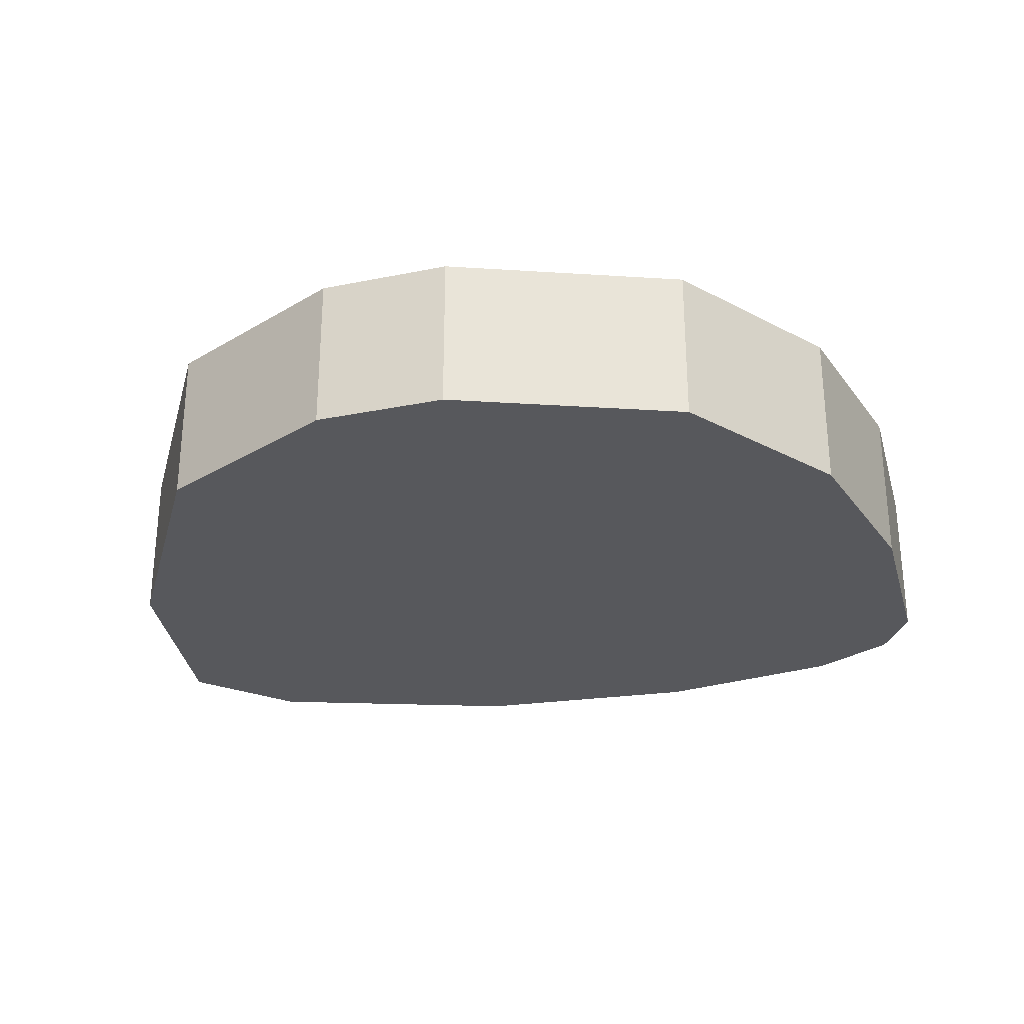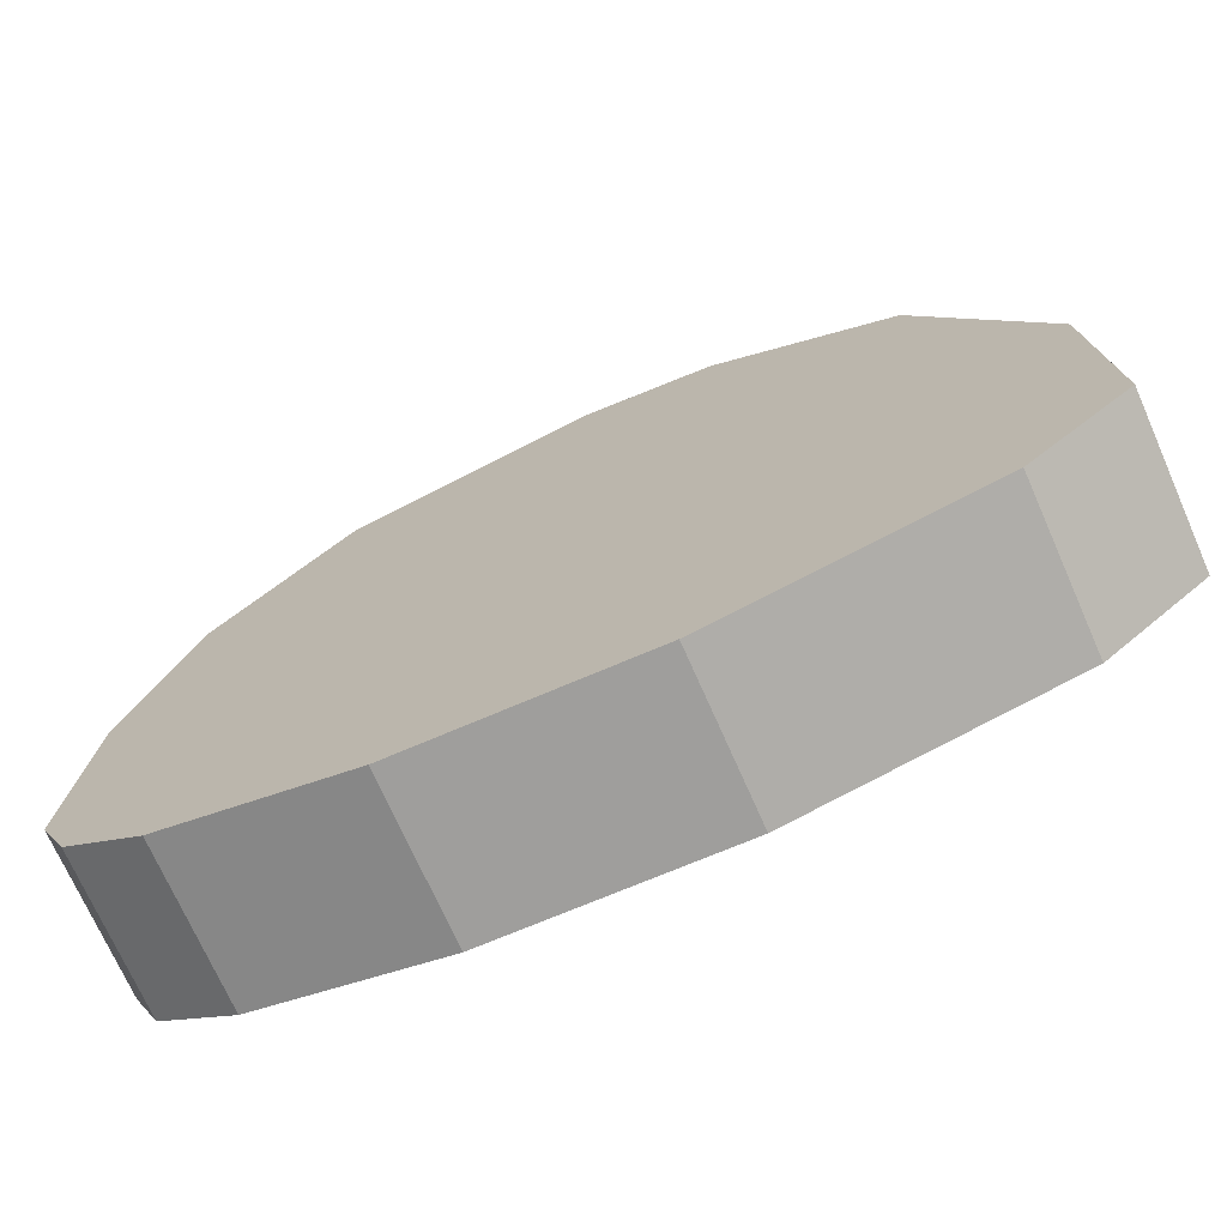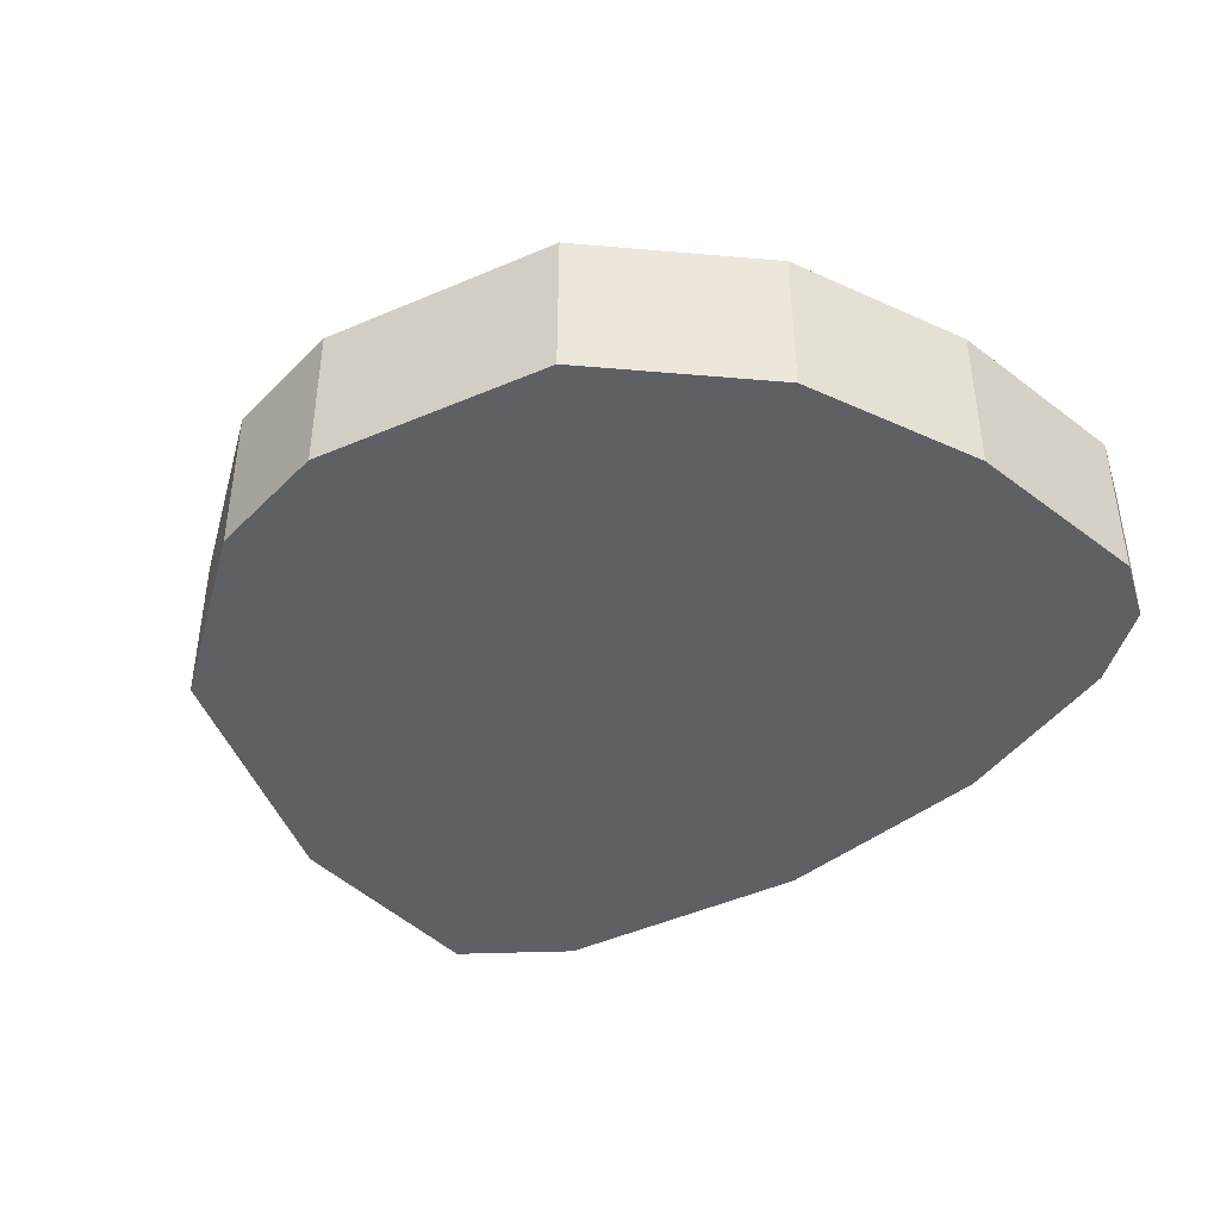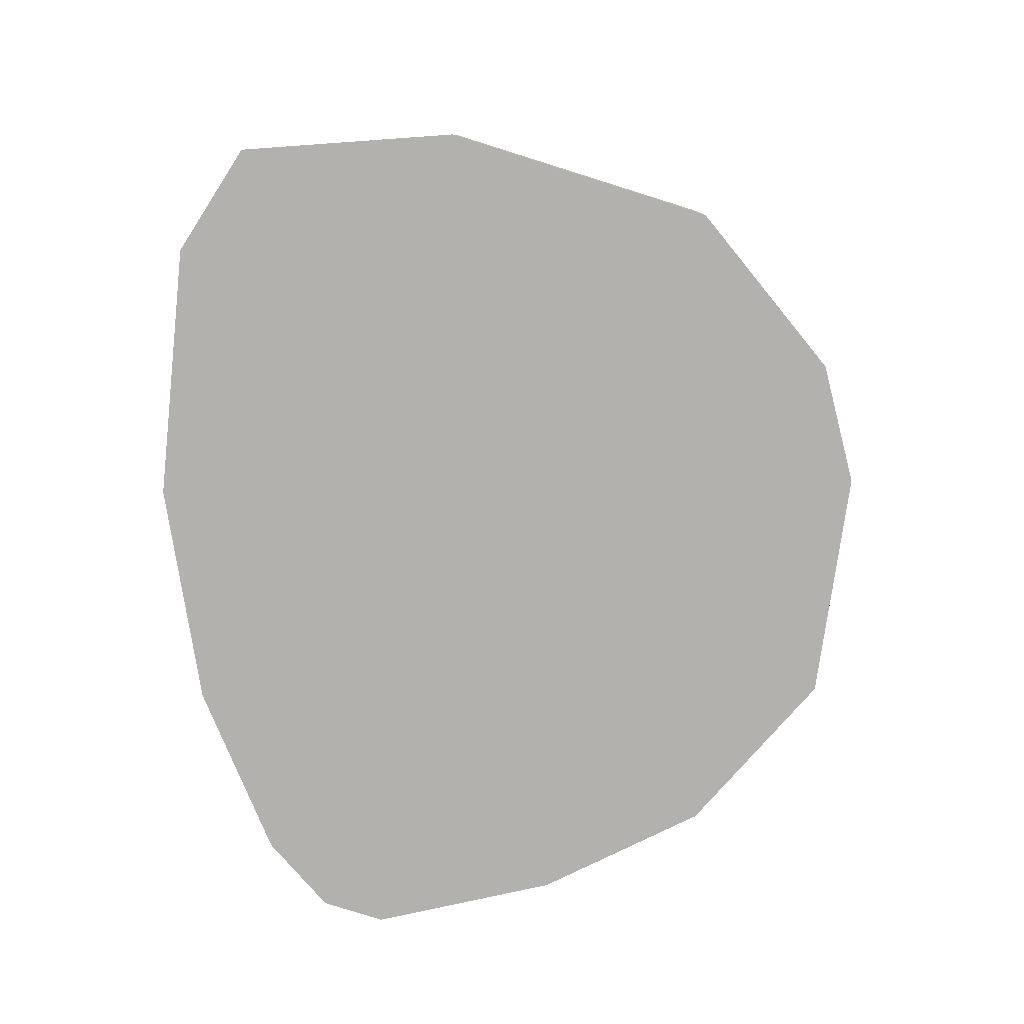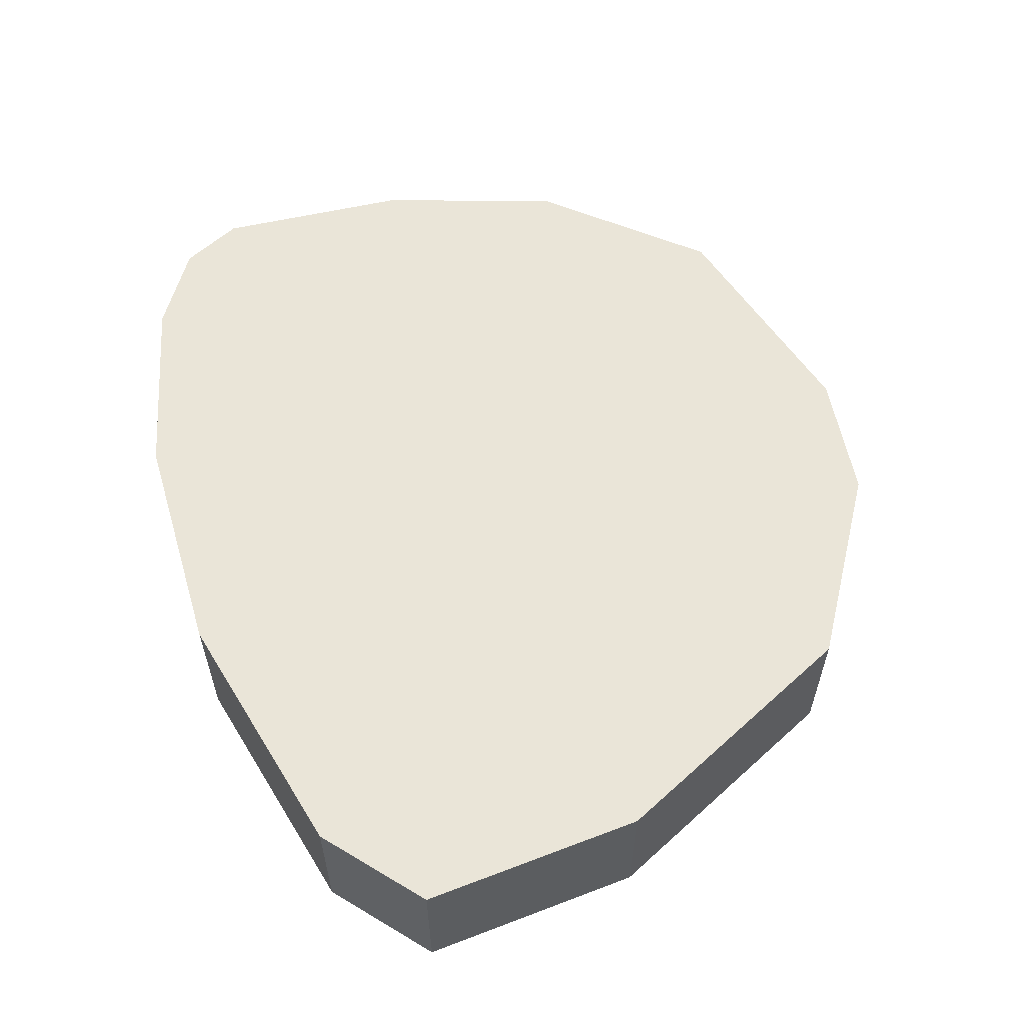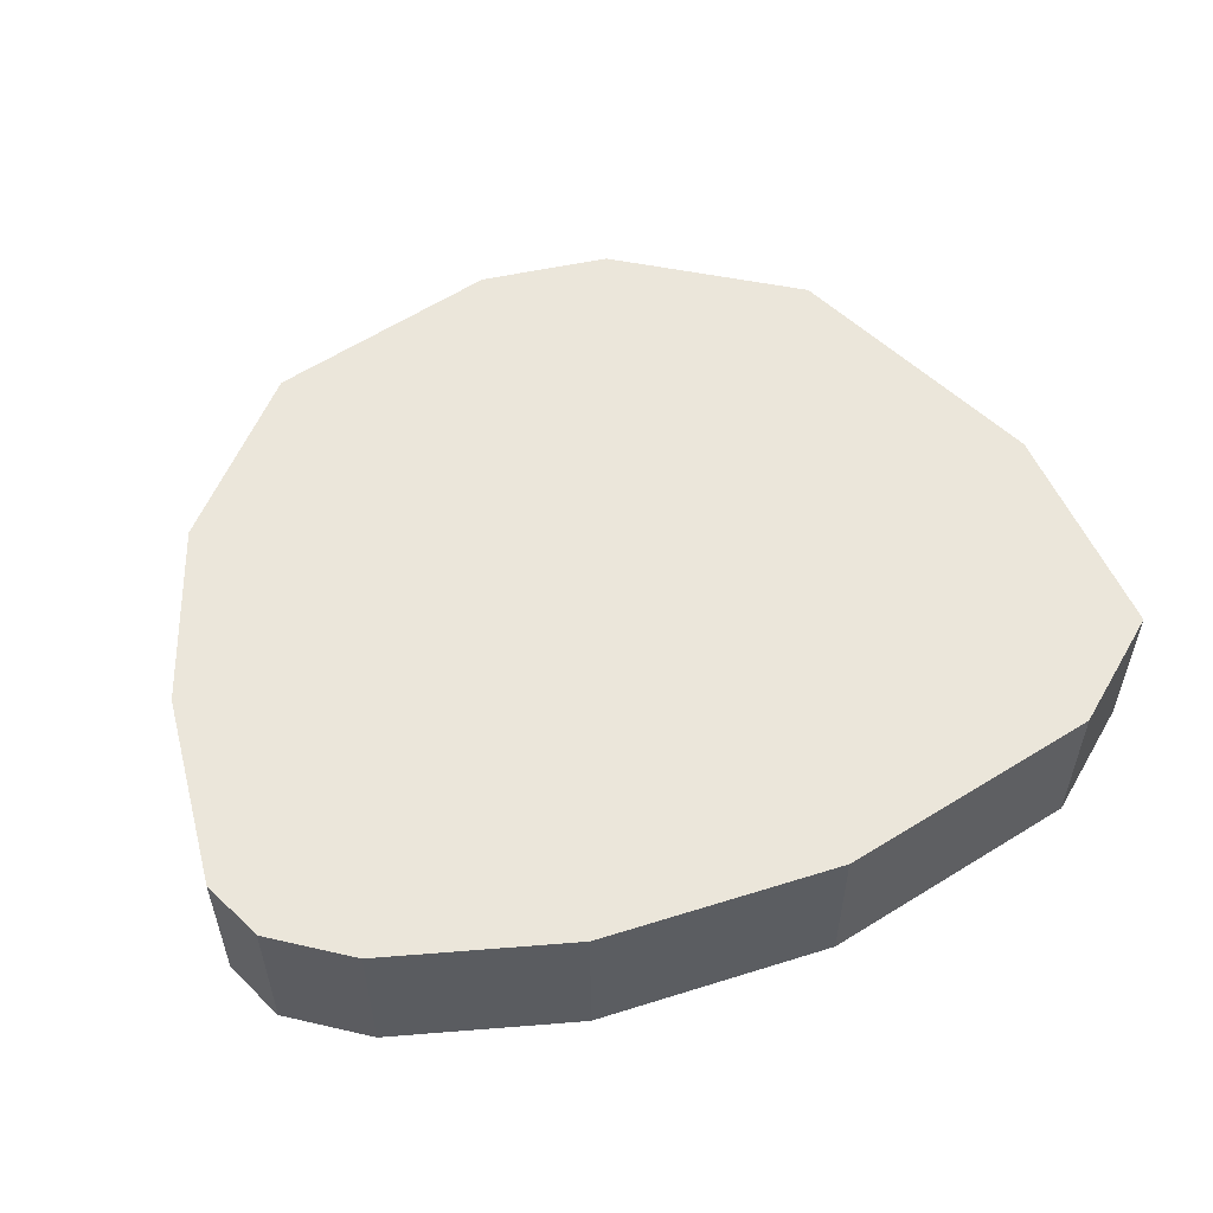
<metadata>
{"format":"obj","ext":"obj","renderer":"f3d","projection":"perspective","resolution":1024,"background":"white","views":[{"elev":-28.4,"azim":-170.4,"up":"+Z"},{"elev":-71.9,"azim":23.8,"up":"+Y"},{"elev":-42.1,"azim":-137.7,"up":"+Z"},{"elev":-79.3,"azim":97.0,"up":"+Z"},{"elev":58.7,"azim":71.4,"up":"+Z"},{"elev":55.0,"azim":-20.3,"up":"+Z"}]}
</metadata>
<code>
o head
v 0 0.1511 -0
v -0.07987 0.1295 -0
v -0.1257 0.07809 -0
v -0.147 0.01675 -0
v -0.1535 -0.05027 0
v -0.1438 -0.07133 0
v -0.1173 -0.08915 0
v -0.05351 -0.1068 0
v 0.02756 -0.1096 0
v 0.1173 -0.08915 0
v 0.151 -0.06112 0
v 0.147 0.01675 -0
v 0.1065 0.1063 -0
v 0.04477 0.1453 -0
v 0 0.1511 -0
v 0 0.1511 -0.05392
v -0.07987 0.1295 -0.05392
v -0.1257 0.07809 -0.05392
v -0.147 0.01675 -0.05392
v -0.1535 -0.05027 -0.05392
v -0.1438 -0.07133 -0.05392
v -0.1173 -0.08915 -0.05392
v -0.05351 -0.1068 -0.05392
v 0.02756 -0.1096 -0.05392
v 0.1173 -0.08915 -0.05392
v 0.151 -0.06112 -0.05392
v 0.147 0.01675 -0.05392
v 0.1065 0.1063 -0.05392
v 0.04477 0.1453 -0.05392
v 0 0.1511 -0.05392
f 2 3 4 5 6 7 8 9 10 11 12 13 14 15 1
f 17 16 30 29 28 27 26 25 24 23 22 21 20 19 18
f 15 14 29 30
f 8 7 22 23
f 1 15 30 16
f 9 8 23 24
f 2 1 16 17
f 10 9 24 25
f 3 2 17 18
f 11 10 25 26
f 4 3 18 19
f 12 11 26 27
f 5 4 19 20
f 13 12 27 28
f 6 5 20 21
f 14 13 28 29
f 7 6 21 22

</code>
